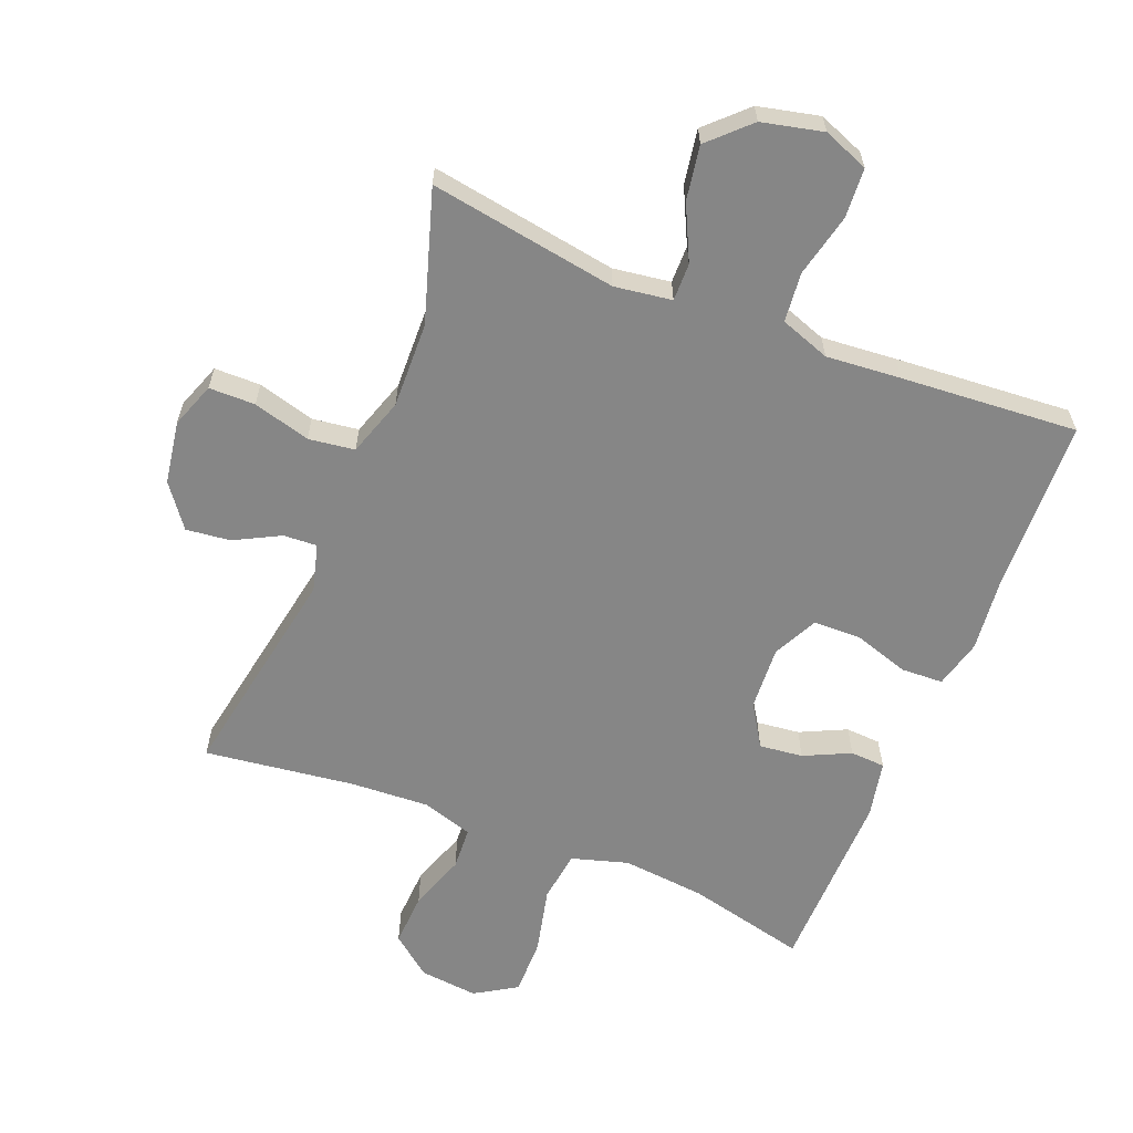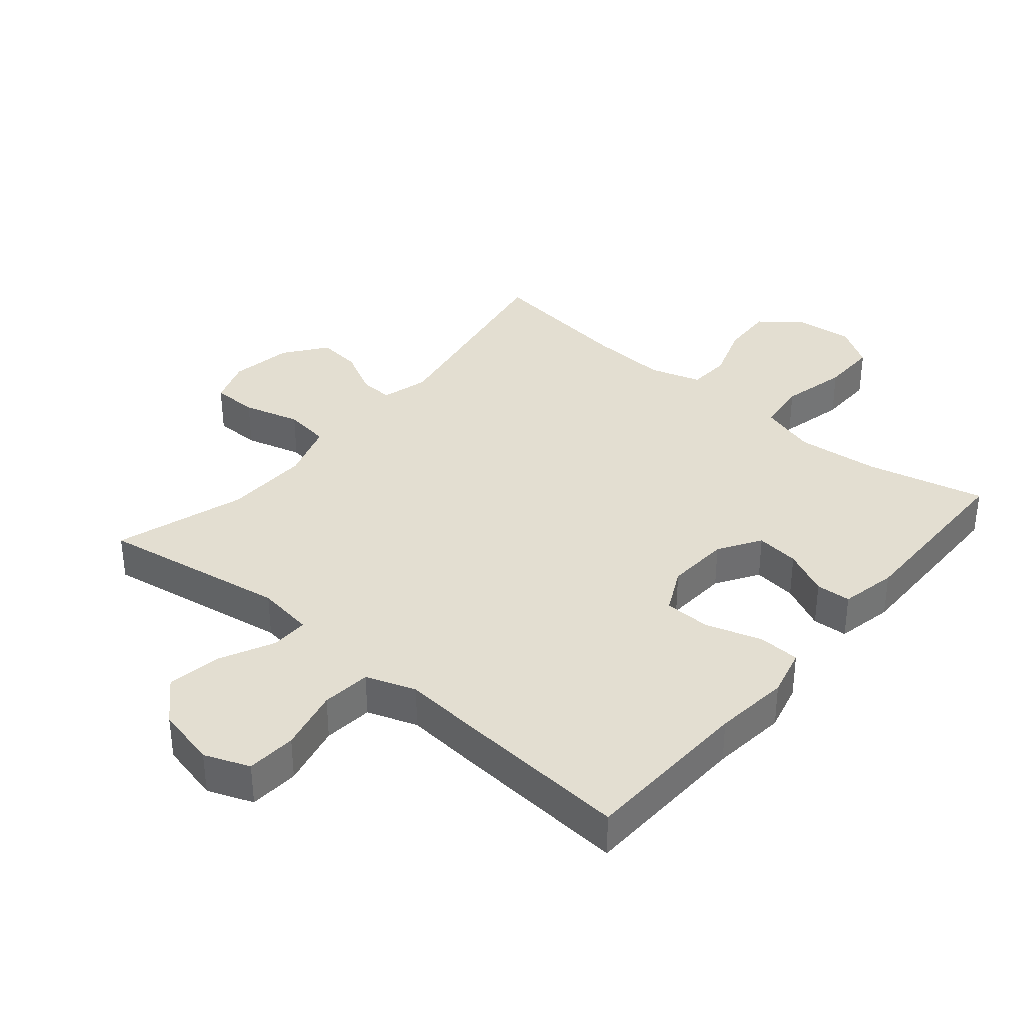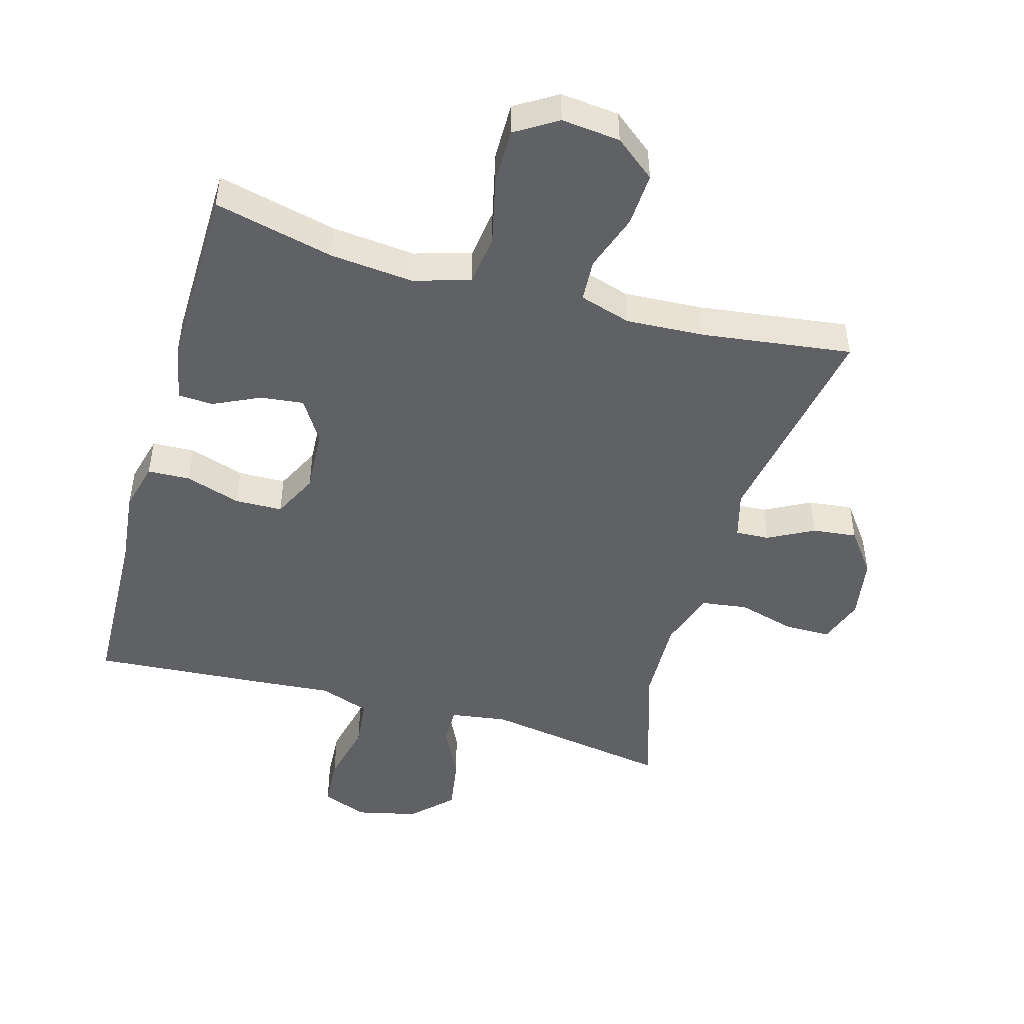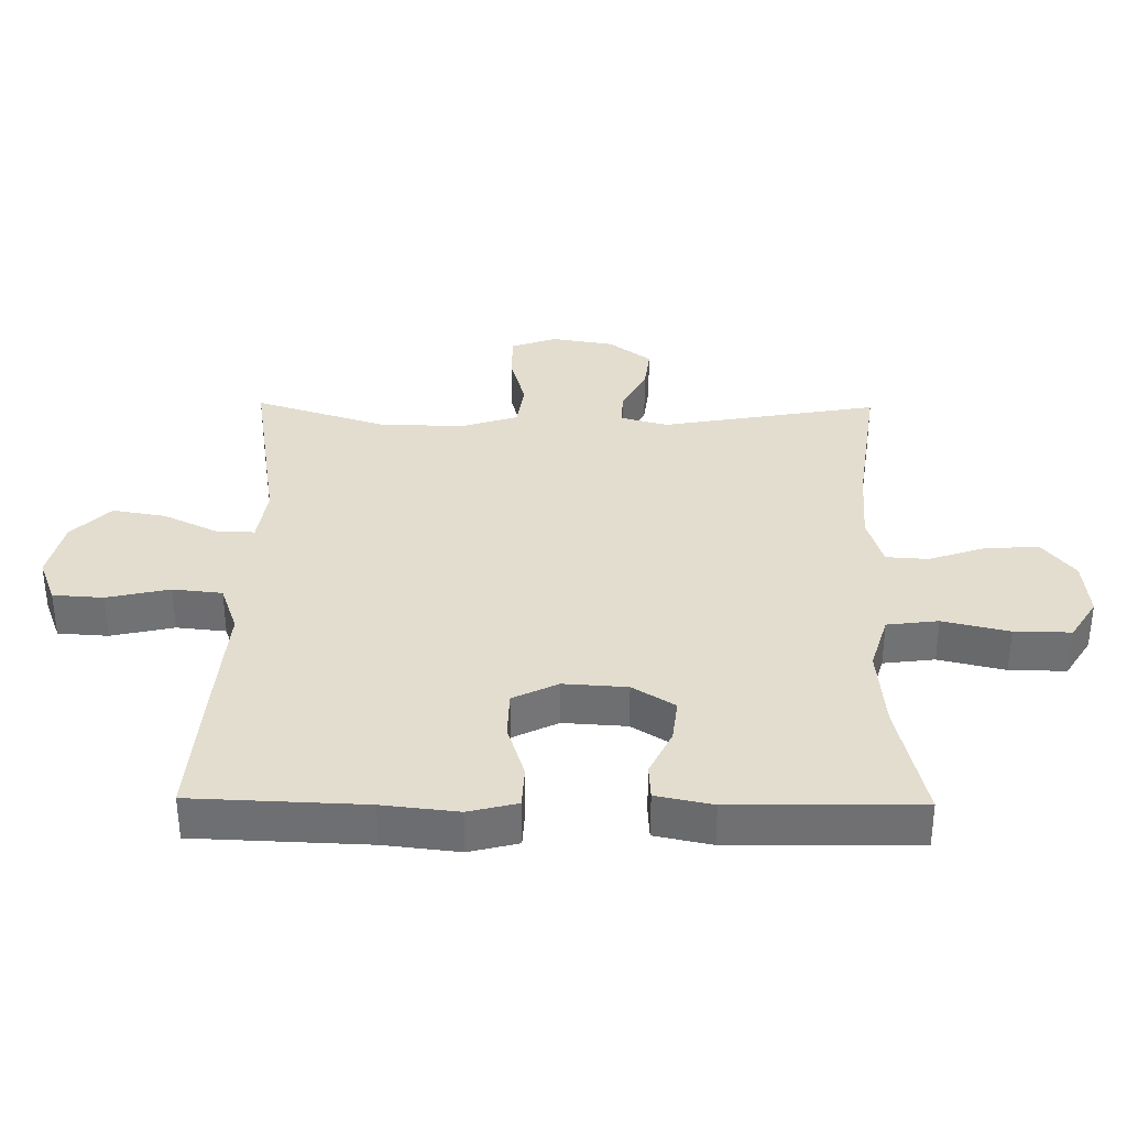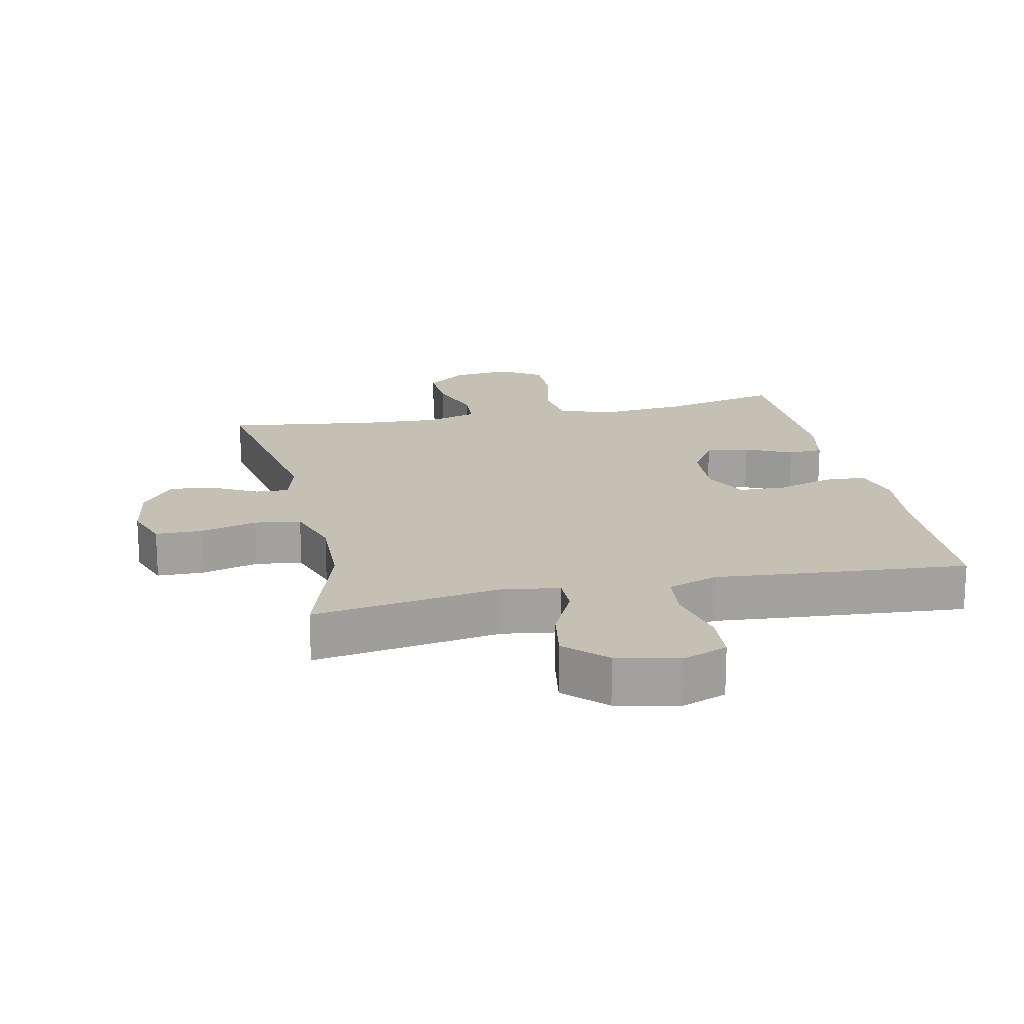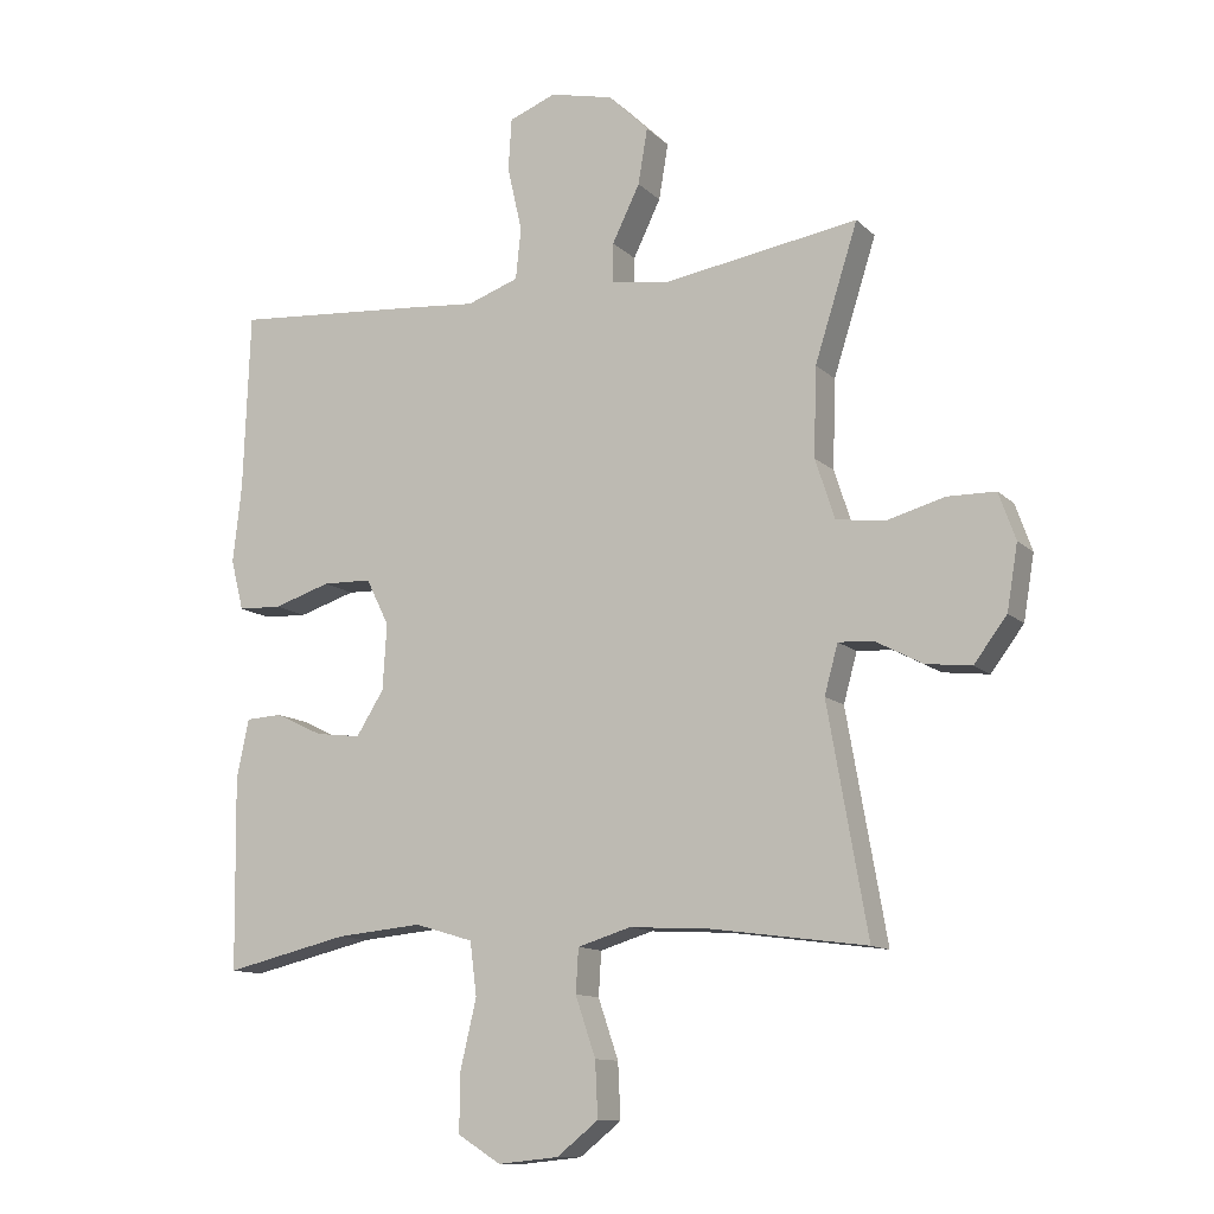
<metadata>
{"format":"obj","ext":"obj","renderer":"f3d","projection":"perspective","resolution":1024,"background":"white","views":[{"elev":-62.0,"azim":-22.0,"up":"+Y"},{"elev":36.1,"azim":40.0,"up":"+Y"},{"elev":-47.9,"azim":164.0,"up":"+Y"},{"elev":35.0,"azim":90.8,"up":"+Y"},{"elev":18.2,"azim":-12.1,"up":"+Y"},{"elev":-11.8,"azim":-153.4,"up":"+Z"}]}
</metadata>
<code>
v -0.5 0.07 -0.5
v -0.441 0.07 -0.165
v -0.461 0.07 -0.092
v -0.513 0.07 -0.095
v -0.583 0.07 -0.132
v -0.651 0.07 -0.14
v -0.7 0.07 -0.075
v -0.716 0.07 0.021
v -0.691 0.07 0.091
v -0.62 0.07 0.092
v -0.532 0.07 0.068
v -0.461 0.07 0.078
v -0.432 0.07 0.167
v -0.436 0.07 0.299
v -0.5 0.07 0.5
v -0.211 0.07 0.454
v -0.123 0.07 0.467
v -0.124 0.07 0.525
v -0.165 0.07 0.609
v -0.179 0.07 0.692
v -0.119 0.07 0.751
v -0.025 0.07 0.773
v 0.045 0.07 0.746
v 0.05 0.07 0.669
v 0.028 0.07 0.572
v 0.036 0.07 0.496
v 0.113 0.07 0.469
v 0.228 0.07 0.479
v 0.5 0.07 0.5
v 0.51 0.07 0.235
v 0.523 0.07 0.119
v 0.504 0.07 0.044
v 0.439 0.07 0.041
v 0.354 0.07 0.068
v 0.281 0.07 0.066
v 0.247 0.07 -0.003
v 0.253 0.07 -0.101
v 0.294 0.07 -0.166
v 0.361 0.07 -0.158
v 0.432 0.07 -0.124
v 0.486 0.07 -0.127
v 0.504 0.07 -0.214
v 0.5 0.07 -0.5
v 0.316 0.07 -0.457
v 0.188 0.07 -0.445
v 0.101 0.07 -0.471
v 0.091 0.07 -0.55
v 0.115 0.07 -0.652
v 0.116 0.07 -0.739
v 0.052 0.07 -0.779
v -0.038 0.07 -0.77
v -0.1 0.07 -0.721
v -0.096 0.07 -0.639
v -0.066 0.07 -0.551
v -0.07 0.07 -0.486
v -0.149 0.07 -0.462
v -0.27 0.07 -0.469
v -0.5 0 -0.5
v -0.441 0 -0.165
v -0.461 0 -0.092
v -0.513 0 -0.095
v -0.583 0 -0.132
v -0.651 0 -0.14
v -0.7 0 -0.075
v -0.716 0 0.021
v -0.691 0 0.091
v -0.62 0 0.092
v -0.532 0 0.068
v -0.461 0 0.078
v -0.432 0 0.167
v -0.436 0 0.299
v -0.5 0 0.5
v -0.211 0 0.454
v -0.123 0 0.467
v -0.124 0 0.525
v -0.165 0 0.609
v -0.179 0 0.692
v -0.119 0 0.751
v -0.025 0 0.773
v 0.045 0 0.746
v 0.05 0 0.669
v 0.028 0 0.572
v 0.036 0 0.496
v 0.113 0 0.469
v 0.228 0 0.479
v 0.5 0 0.5
v 0.51 0 0.235
v 0.523 0 0.119
v 0.504 0 0.044
v 0.439 0 0.041
v 0.354 0 0.068
v 0.281 0 0.066
v 0.247 0 -0.003
v 0.253 0 -0.101
v 0.294 0 -0.166
v 0.361 0 -0.158
v 0.432 0 -0.124
v 0.486 0 -0.127
v 0.504 0 -0.214
v 0.5 0 -0.5
v 0.316 0 -0.457
v 0.188 0 -0.445
v 0.101 0 -0.471
v 0.091 0 -0.55
v 0.115 0 -0.652
v 0.116 0 -0.739
v 0.052 0 -0.779
v -0.038 0 -0.77
v -0.1 0 -0.721
v -0.096 0 -0.639
v -0.066 0 -0.551
v -0.07 0 -0.486
v -0.149 0 -0.462
v -0.27 0 -0.469
f 51 52 53 54
f 51 54 55
f 50 51 55
f 47 48 49 50
f 46 47 50 55
f 45 46 55 56
f 41 42 43 44
f 39 40 41 44
f 38 39 44 45
f 37 38 45 56
f 31 32 33 34
f 30 31 34 35
f 27 28 29 30
f 26 27 30 35
f 22 23 24 25
f 22 25 26
f 21 22 26
f 18 19 20 21
f 17 18 21 26
f 14 15 16
f 13 14 16 17
f 12 13 17 26
f 8 9 10 11
f 8 11 12
f 7 8 12
f 4 5 6 7
f 3 4 7 12
f 2 3 12 26
f 57 1 2 26
f 36 37 56 57
f 26 35 36 57
f 111 110 109 108
f 112 111 108
f 112 108 107
f 107 106 105 104
f 112 107 104 103
f 113 112 103 102
f 101 100 99 98
f 101 98 97 96
f 102 101 96 95
f 113 102 95 94
f 91 90 89 88
f 92 91 88 87
f 87 86 85 84
f 92 87 84 83
f 82 81 80 79
f 83 82 79
f 83 79 78
f 78 77 76 75
f 83 78 75 74
f 73 72 71
f 74 73 71 70
f 83 74 70 69
f 68 67 66 65
f 69 68 65
f 69 65 64
f 64 63 62 61
f 69 64 61 60
f 83 69 60 59
f 83 59 58 114
f 114 113 94 93
f 114 93 92 83
f 1 58 59 2
f 2 59 60 3
f 3 60 61 4
f 4 61 62 5
f 5 62 63 6
f 6 63 64 7
f 7 64 65 8
f 8 65 66 9
f 9 66 67 10
f 10 67 68 11
f 11 68 69 12
f 12 69 70 13
f 13 70 71 14
f 14 71 72 15
f 15 72 73 16
f 16 73 74 17
f 17 74 75 18
f 18 75 76 19
f 19 76 77 20
f 20 77 78 21
f 21 78 79 22
f 22 79 80 23
f 23 80 81 24
f 24 81 82 25
f 25 82 83 26
f 26 83 84 27
f 27 84 85 28
f 28 85 86 29
f 29 86 87 30
f 30 87 88 31
f 31 88 89 32
f 32 89 90 33
f 33 90 91 34
f 34 91 92 35
f 35 92 93 36
f 36 93 94 37
f 37 94 95 38
f 38 95 96 39
f 39 96 97 40
f 40 97 98 41
f 41 98 99 42
f 42 99 100 43
f 43 100 101 44
f 44 101 102 45
f 45 102 103 46
f 46 103 104 47
f 47 104 105 48
f 48 105 106 49
f 49 106 107 50
f 50 107 108 51
f 51 108 109 52
f 52 109 110 53
f 53 110 111 54
f 54 111 112 55
f 55 112 113 56
f 56 113 114 57
f 57 114 58 1

</code>
